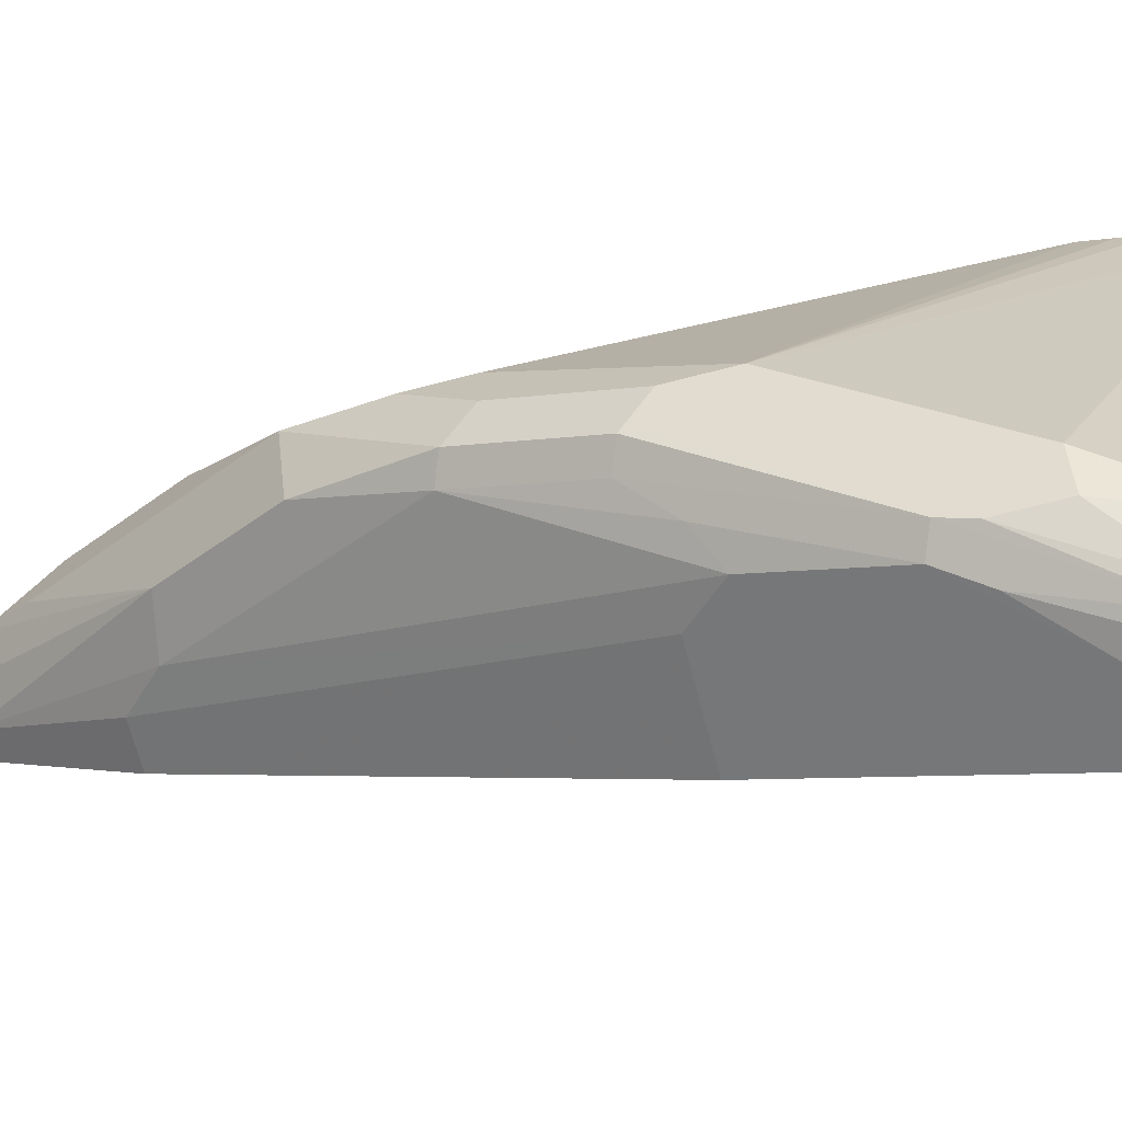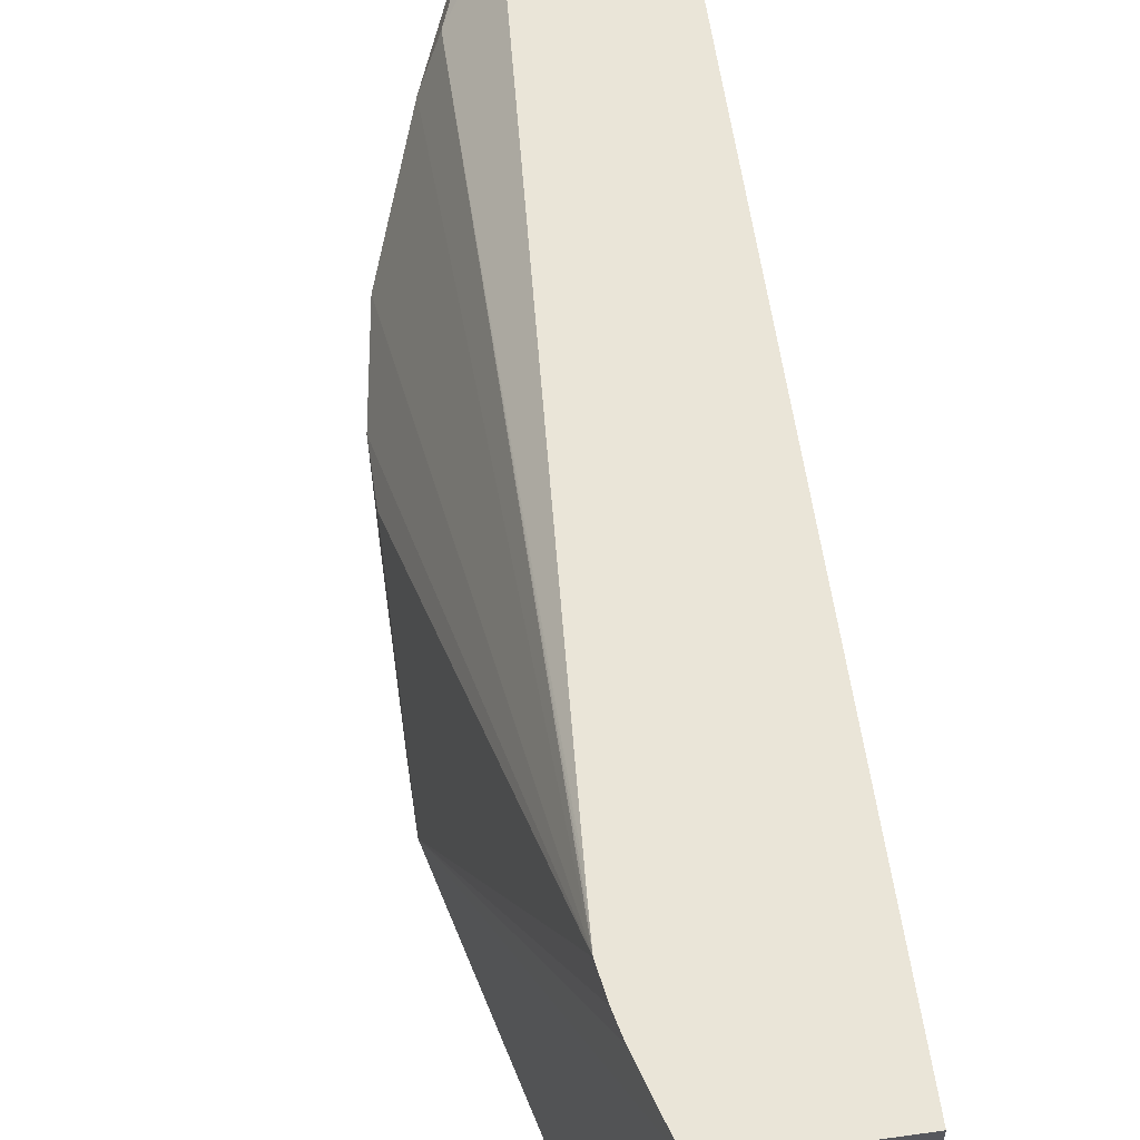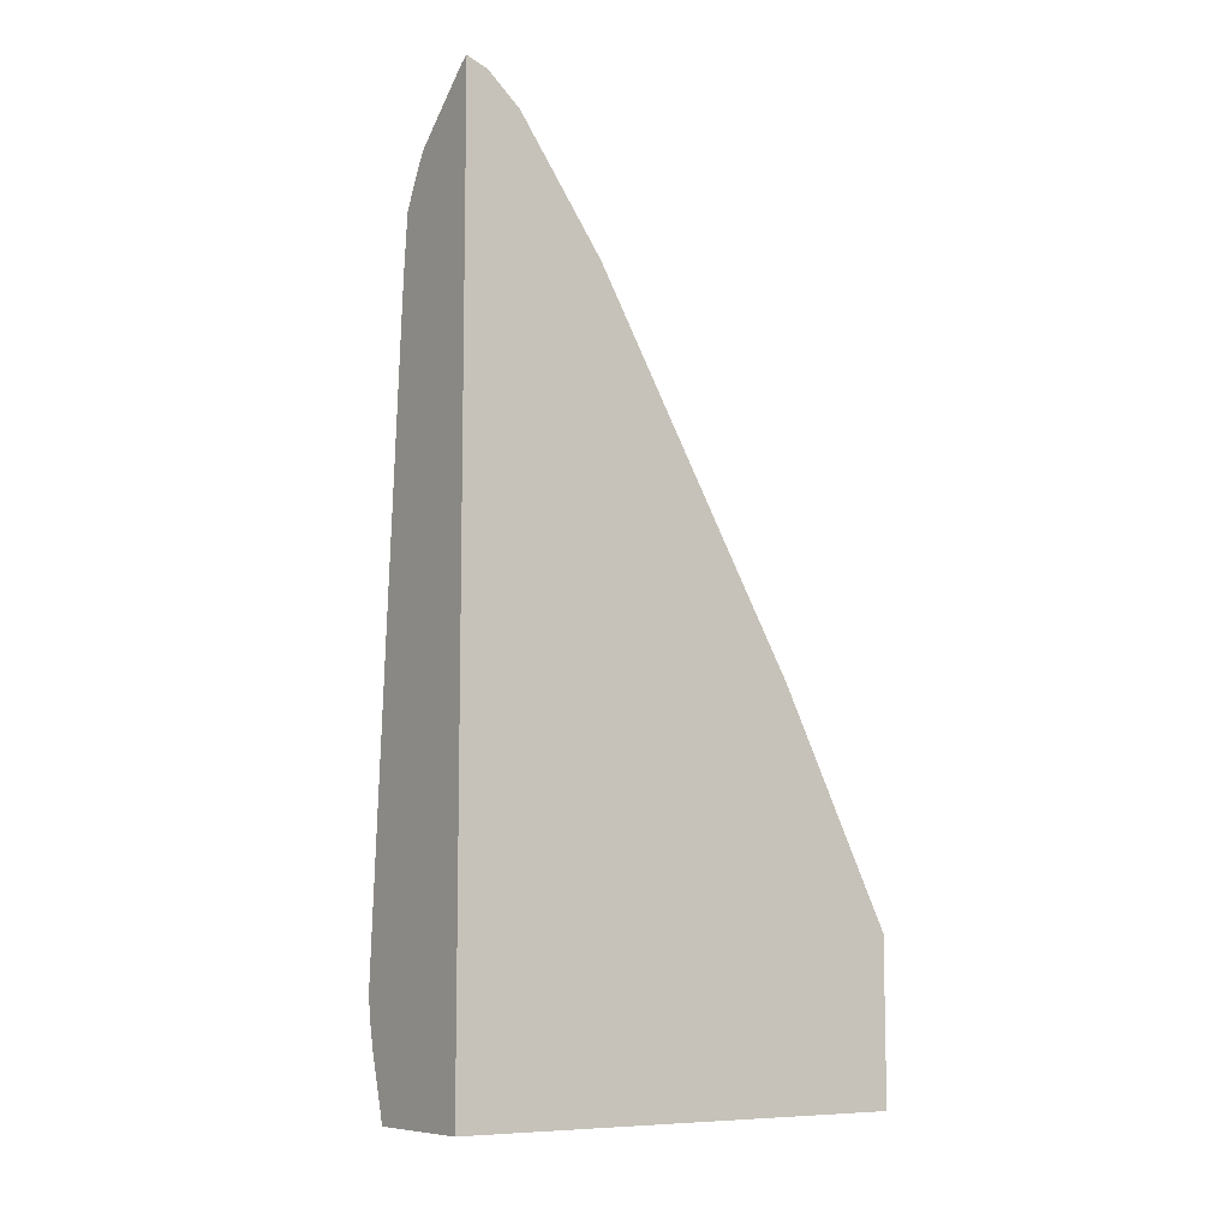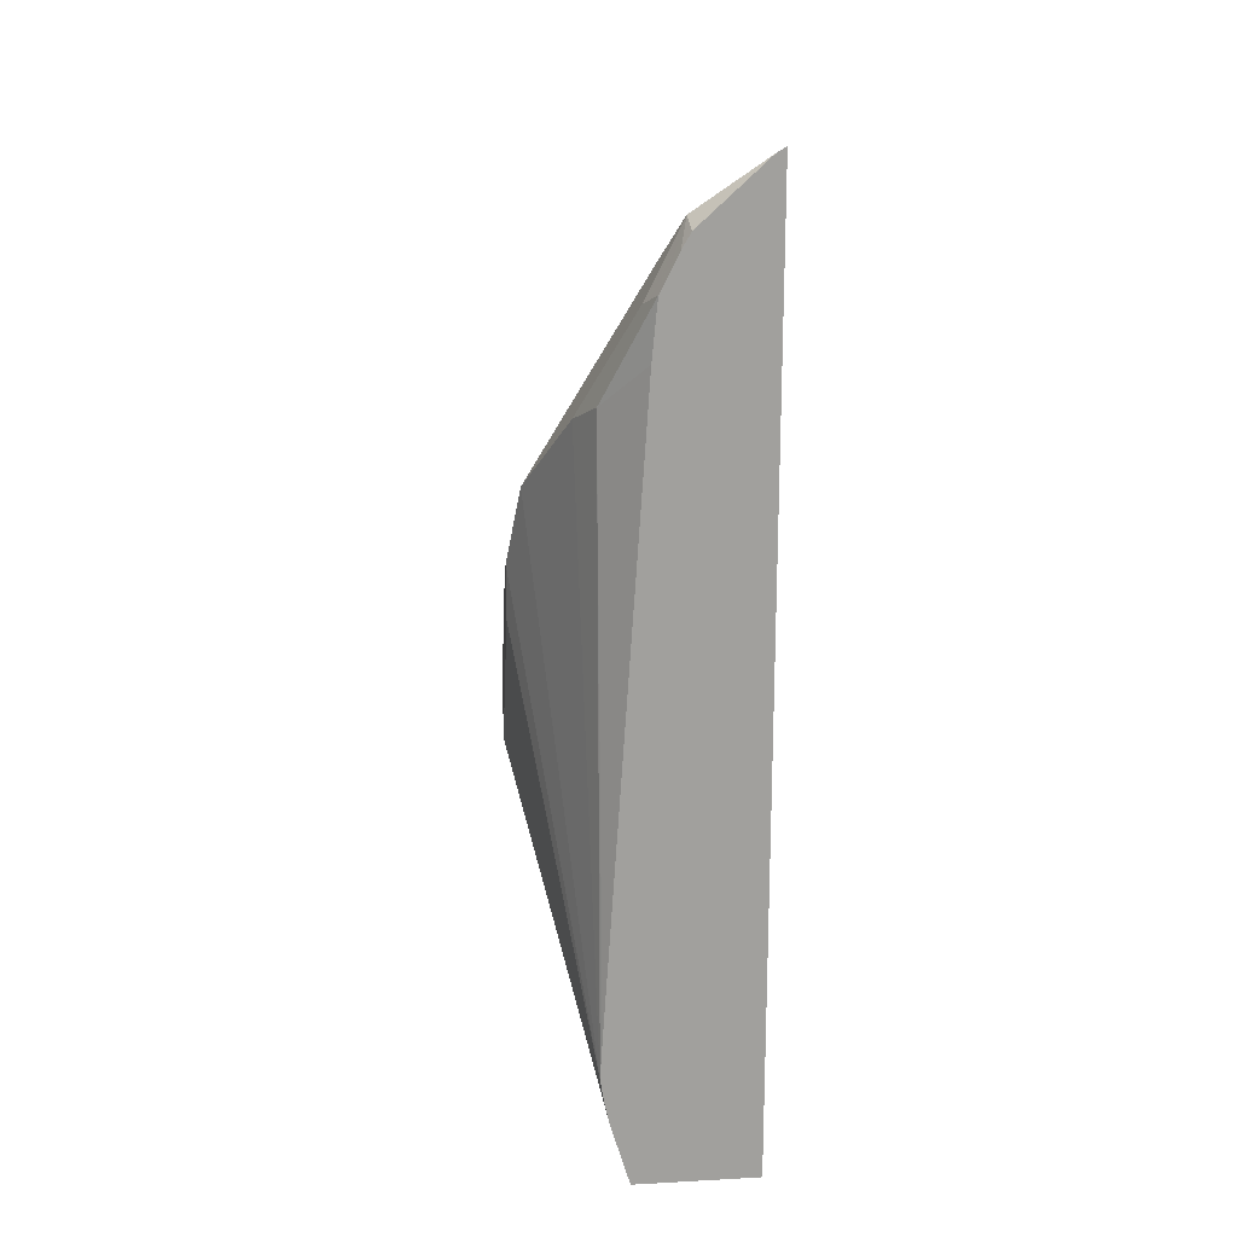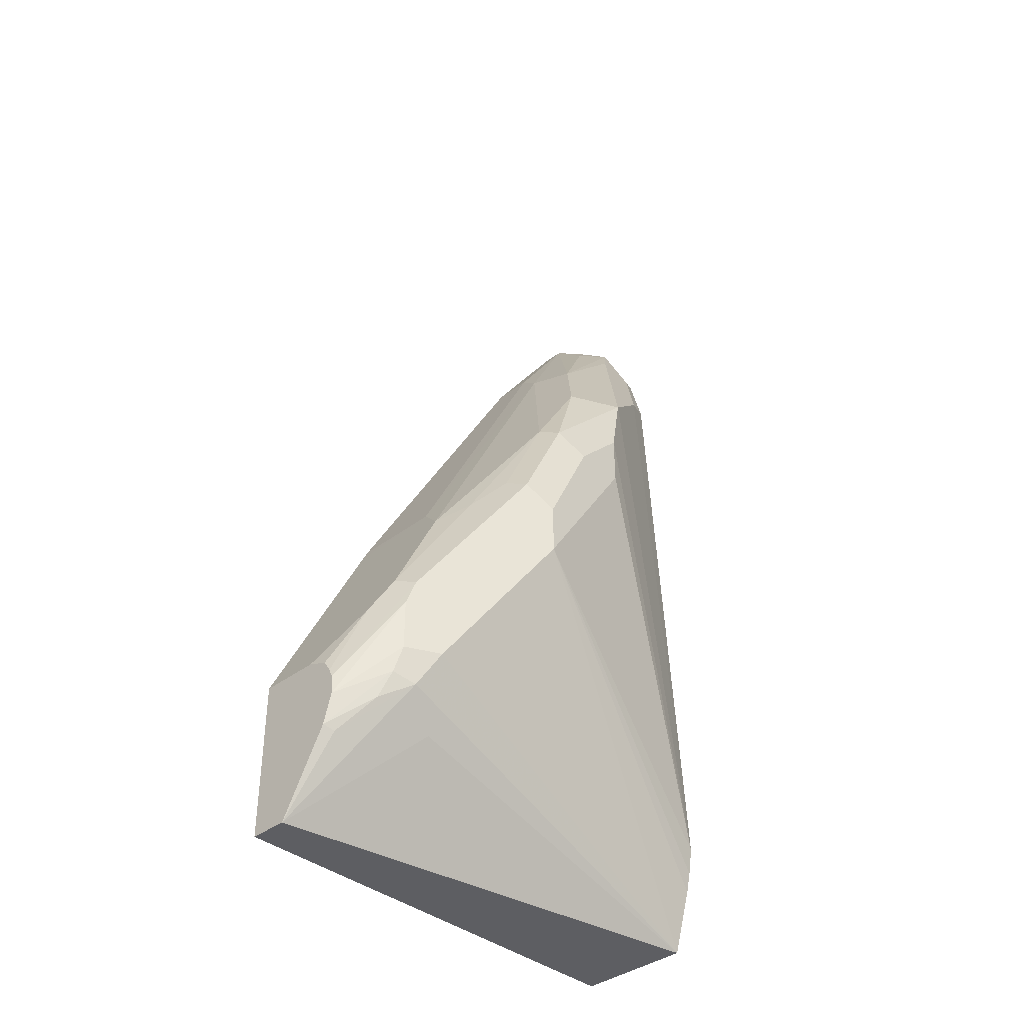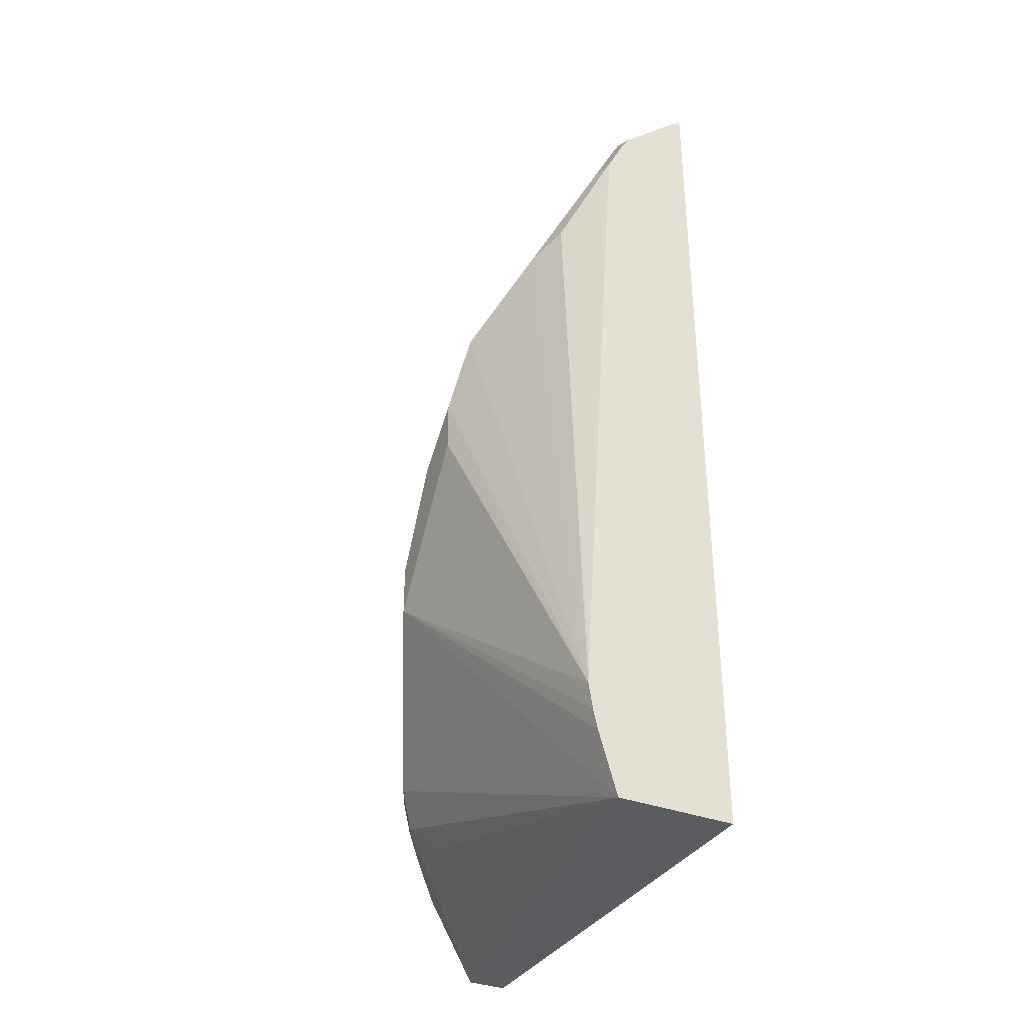
<metadata>
{"format":"obj","ext":"obj","renderer":"f3d","projection":"perspective","resolution":1024,"background":"white","views":[{"elev":-68.7,"azim":-75.3,"up":"+Z"},{"elev":59.1,"azim":-8.3,"up":"+Z"},{"elev":-8.6,"azim":54.8,"up":"+Y"},{"elev":18.7,"azim":-5.8,"up":"+Y"},{"elev":-38.4,"azim":-135.9,"up":"+Y"},{"elev":-35.1,"azim":-26.9,"up":"+Y"}]}
</metadata>
<code>
v -0.2522 0.3551 0.09964
v -0.2282 0.3551 -0.03957
v -0.2164 0.3551 0.09964
v -0.2578 0.3738 0.09964
v -0.2804 0.4517 0.01558
v -0.2648 0.405 -0.01556
v -0.2596 0.3946 -0.02075
v -0.2544 0.3842 -0.01037
v -0.244 0.379 -0.03633
v -0.2427 0.3803 -0.03957
v -0.2164 0.3551 -0.03957
v -0.2164 0.6289 0.09964
v -0.2591 0.3798 0.09964
v -0.2752 0.4517 0.005192
v -0.2604 0.3876 0.09964
v -0.2804 0.4984 0.04672
v -0.2804 0.4673 0.01558
v -0.2609 0.4283 -0.02336
v -0.2596 0.405 -0.02595
v -0.257 0.3972 -0.02726
v -0.2531 0.3894 -0.0292
v -0.2455 0.3894 -0.03957
v -0.2164 0.4037 -0.03957
v -0.2164 0.627 0.09418
v -0.219 0.6274 0.09964
v -0.2752 0.4673 0.005192
v -0.2601 0.3924 0.09964
v -0.2596 0.5659 0.08825
v -0.2648 0.5607 0.07787
v -0.2765 0.5373 0.05451
v -0.2804 0.514 0.04672
v -0.2804 0.4984 0.03114
v -0.2765 0.4751 0.007795
v -0.2544 0.4309 -0.02595
v -0.2437 0.3978 -0.03957
v -0.245 0.3953 -0.03957
v -0.2596 0.4205 -0.02595
v -0.27 0.4777 0.005192
v -0.2628 0.4673 -0.003884
v -0.2349 0.4037 -0.03957
v -0.2164 0.4378 -0.02255
v -0.2164 0.6265 0.09297
v -0.2297 0.6152 0.08566
v -0.2388 0.6126 0.09344
v -0.2383 0.6098 0.09964
v -0.2597 0.3988 0.09964
v -0.2477 0.5786 0.09964
v -0.2461 0.595 0.09964
v -0.2492 0.5919 0.09344
v -0.2596 0.5711 0.07787
v -0.2609 0.5685 0.07009
v -0.2687 0.5373 0.03893
v -0.2765 0.5218 0.03893
v -0.2765 0.5062 0.02337
v -0.2492 0.4205 -0.03114
v -0.2544 0.4621 -0.01037
v -0.244 0.4725 -0.005179
v -0.2414 0.4014 -0.03957
v -0.27 0.5088 0.02077
v -0.2164 0.4689 -0.006977
v -0.2233 0.6178 0.08306
v -0.2164 0.6178 0.08306
v -0.2356 0.6074 0.08177
v -0.242 0.6033 0.09964
v -0.2409 0.6054 0.09964
v -0.2531 0.5685 0.05451
v -0.2453 0.5996 0.08566
v -0.244 0.5992 0.09964
v -0.2388 0.5711 0.05191
v -0.2164 0.4725 -0.005179
v -0.2284 0.5815 0.0571
v -0.2164 0.5815 0.0571
f 30 51 66
f 32 53 54
f 30 66 52
f 30 52 53
f 30 53 32
f 30 32 31
f 34 56 57
f 34 55 35
f 33 54 59
f 33 59 38
f 34 40 55
f 34 39 56
f 30 50 51
f 32 54 33
f 29 50 30
f 19 37 22
f 29 48 49
f 34 57 40
f 18 38 39
f 18 39 34
f 19 22 20
f 22 37 36
f 23 40 41
f 29 49 50
f 24 42 43
f 24 44 25
f 25 44 45
f 27 46 28
f 28 47 48
f 28 48 29
f 28 46 47
f 24 43 44
f 35 55 58
f 59 66 69
f 39 59 56
f 52 66 59
f 52 59 54
f 52 54 53
f 56 59 69
f 56 69 57
f 57 70 60
f 51 67 66
f 57 69 71
f 18 33 38
f 61 71 69
f 61 69 66
f 61 66 63
f 61 62 72
f 61 72 71
f 57 72 70
f 38 59 39
f 48 68 49
f 44 49 68
f 40 58 55
f 40 57 41
f 41 57 60
f 42 61 43
f 42 62 61
f 43 63 44
f 44 68 64
f 43 61 63
f 44 65 45
f 44 63 66
f 44 66 67
f 44 67 51
f 44 51 50
f 44 50 49
f 44 64 65
f 18 26 33
f 57 71 72
f 18 36 37
f 1 7 8
f 1 8 2
f 2 9 10
f 2 10 22
f 2 22 36
f 2 36 35
f 1 6 7
f 2 35 58
f 2 40 23
f 2 23 11
f 2 8 7
f 2 7 9
f 3 11 23
f 3 23 41
f 2 58 40
f 3 41 60
f 1 5 6
f 1 13 4
f 18 37 19
f 1 2 11
f 1 11 3
f 1 3 12
f 1 12 25
f 1 25 45
f 1 4 5
f 1 45 65
f 1 64 68
f 1 68 48
f 1 48 47
f 1 47 46
f 1 46 27
f 1 15 13
f 1 65 64
f 3 60 70
f 1 27 15
f 3 72 62
f 9 21 10
f 10 21 20
f 10 20 22
f 12 24 25
f 14 26 18
f 15 27 28
f 7 21 9
f 15 29 30
f 15 31 16
f 17 32 33
f 17 33 26
f 18 34 35
f 3 70 72
f 18 35 36
f 15 30 31
f 7 20 21
f 15 28 29
f 6 19 20
f 3 42 24
f 6 20 7
f 3 24 12
f 4 13 5
f 5 14 6
f 3 62 42
f 5 15 16
f 5 16 31
f 5 13 15
f 5 31 32
f 5 32 17
f 5 17 26
f 5 26 14
f 6 14 18
f 6 18 19

</code>
